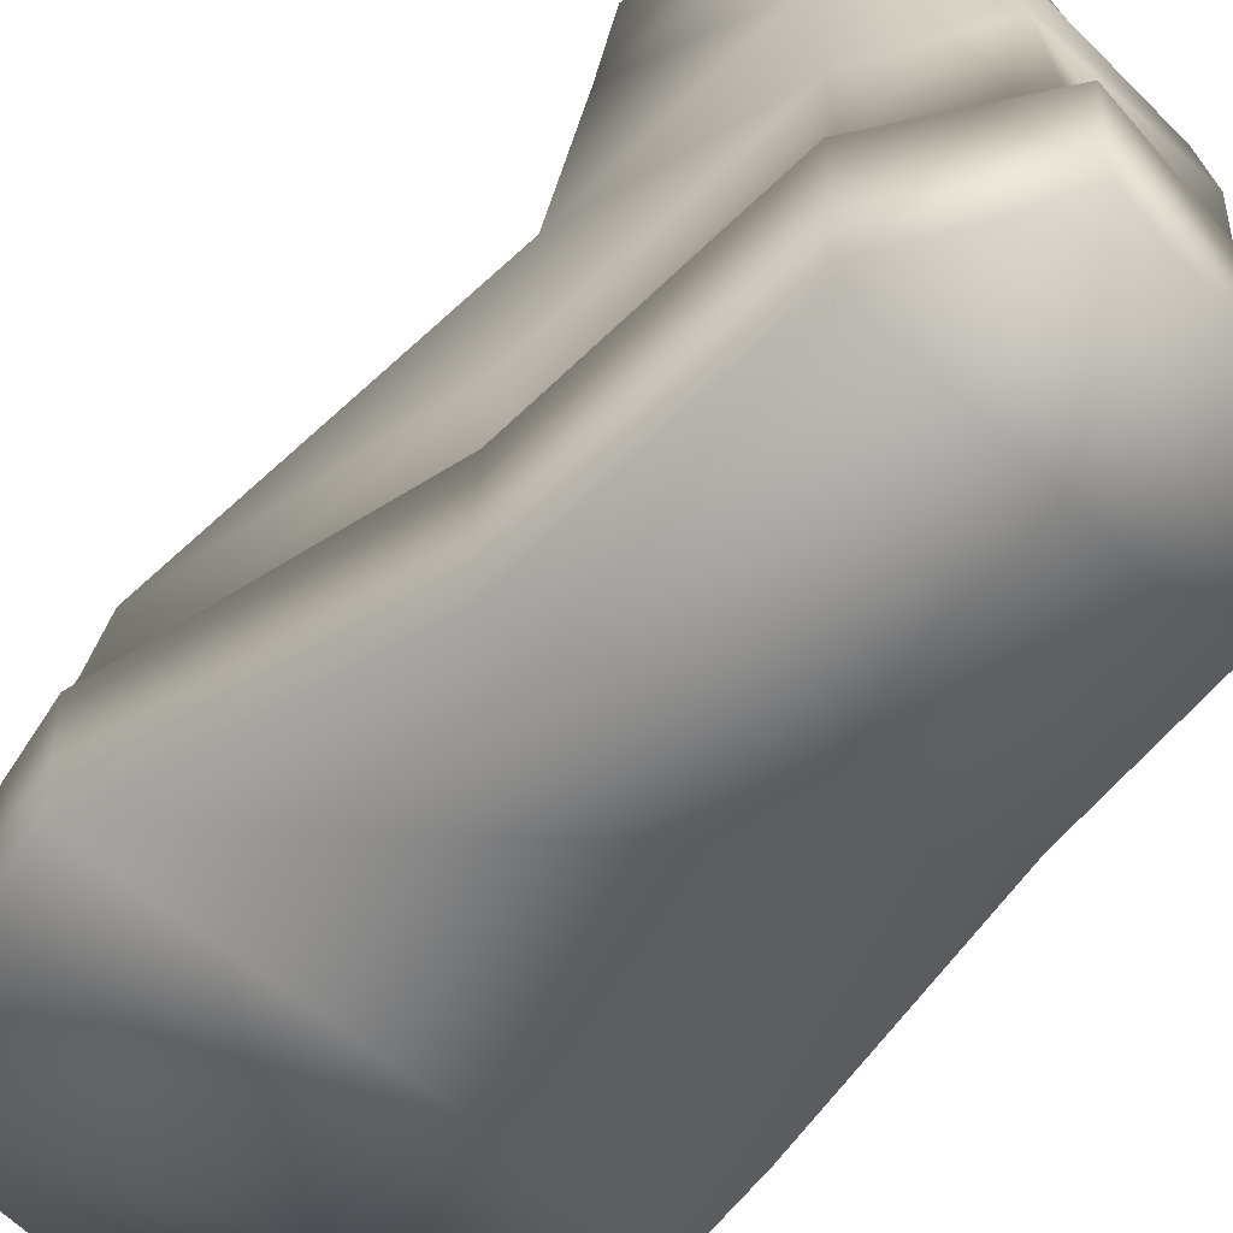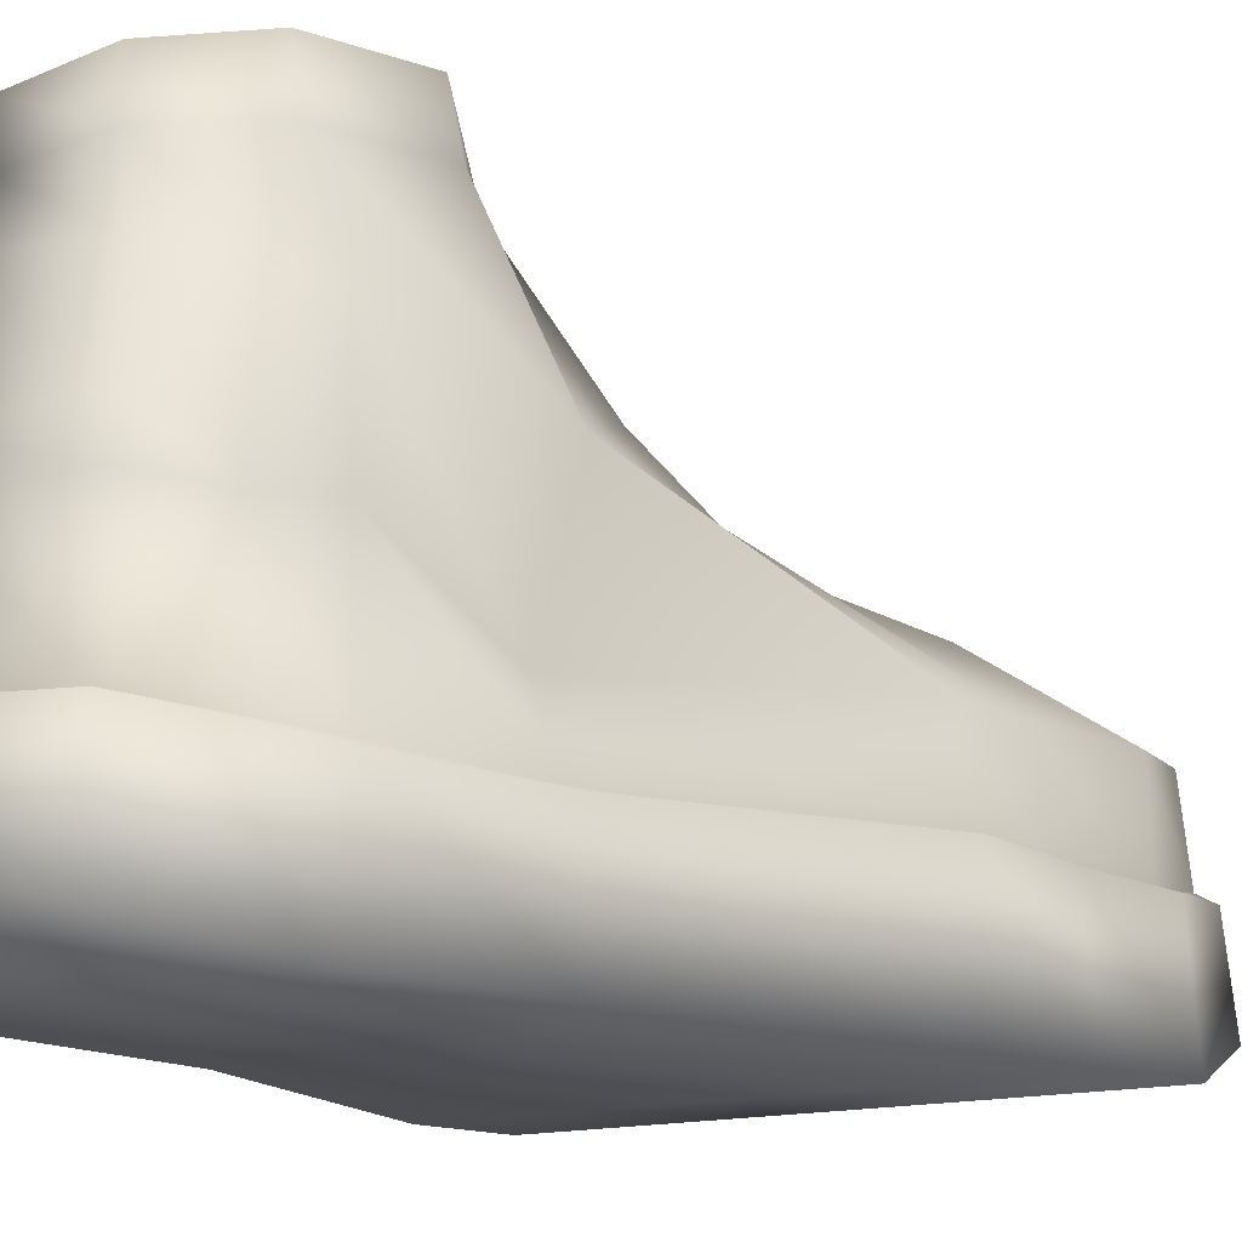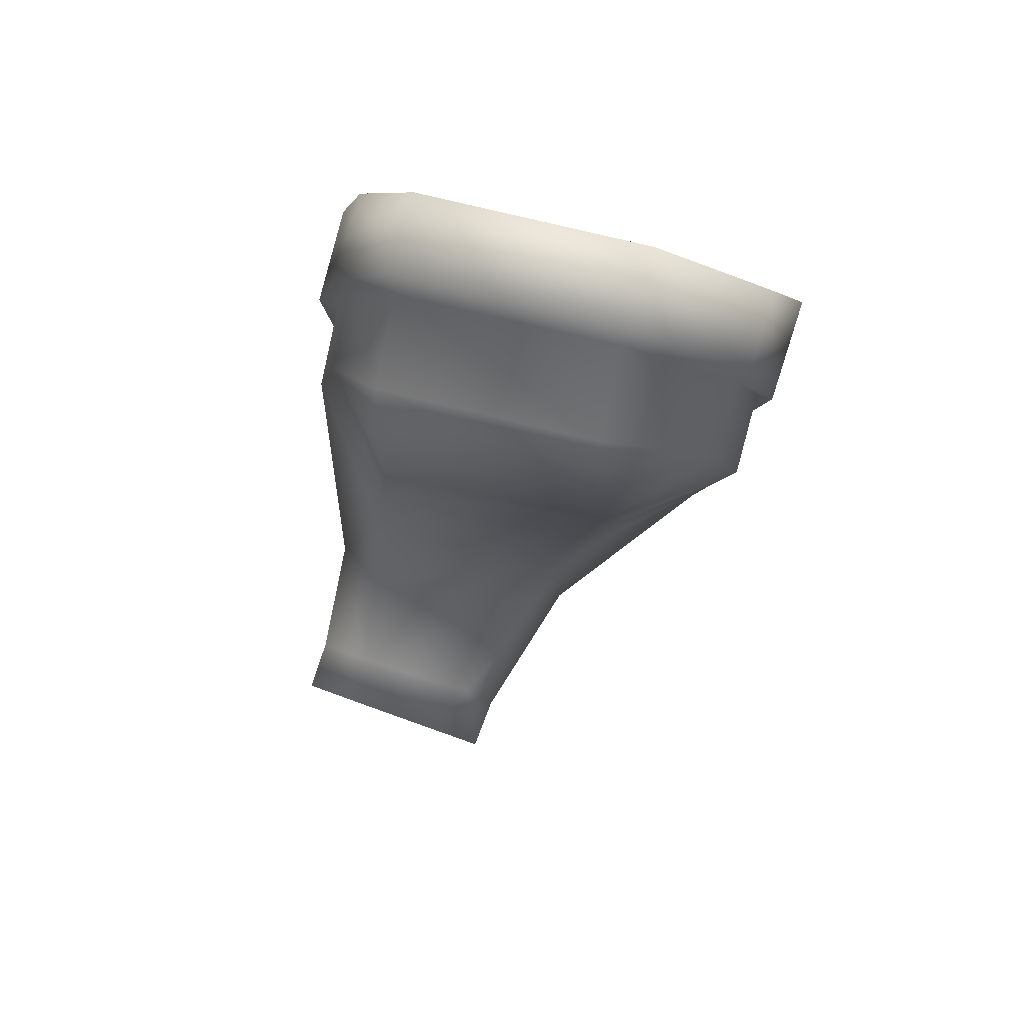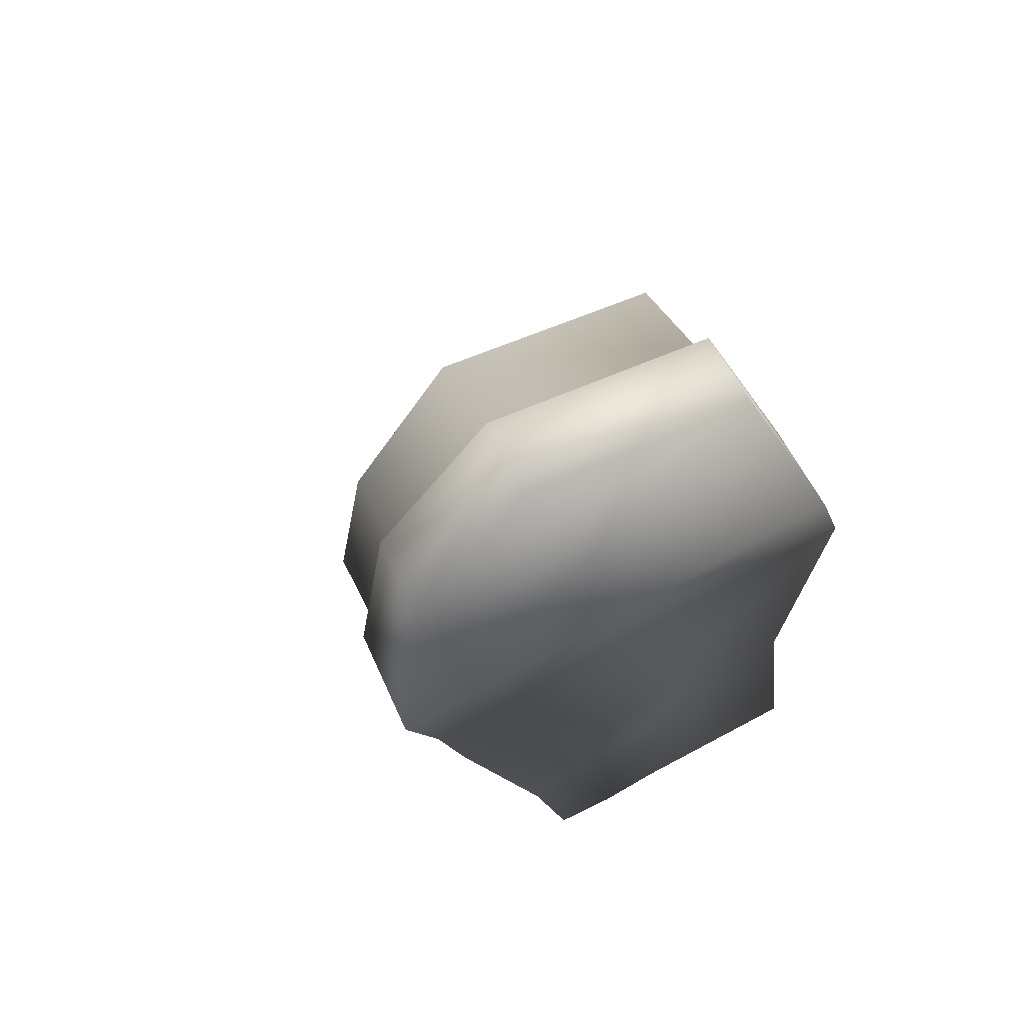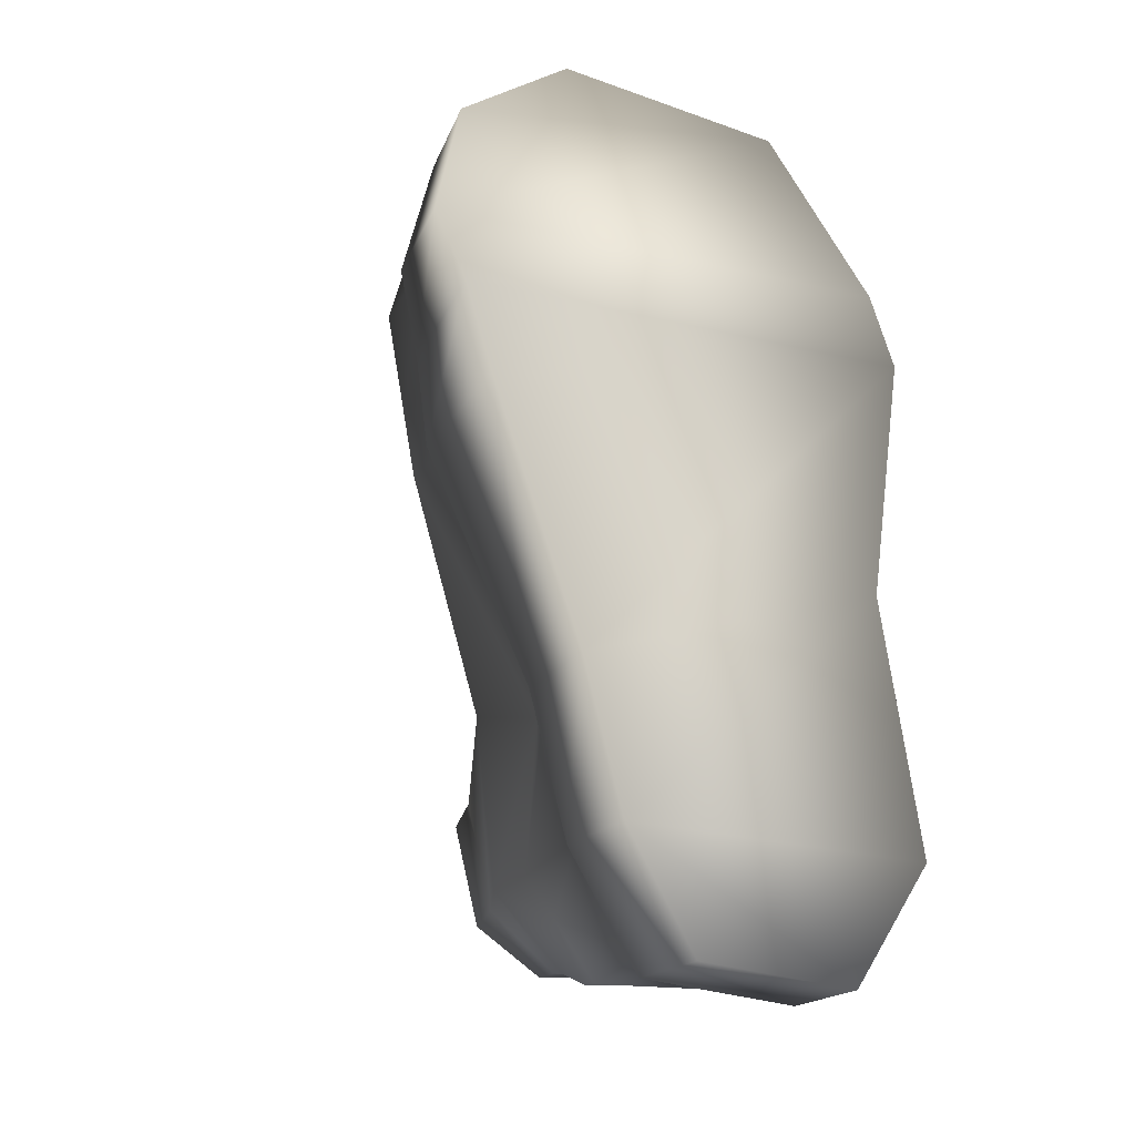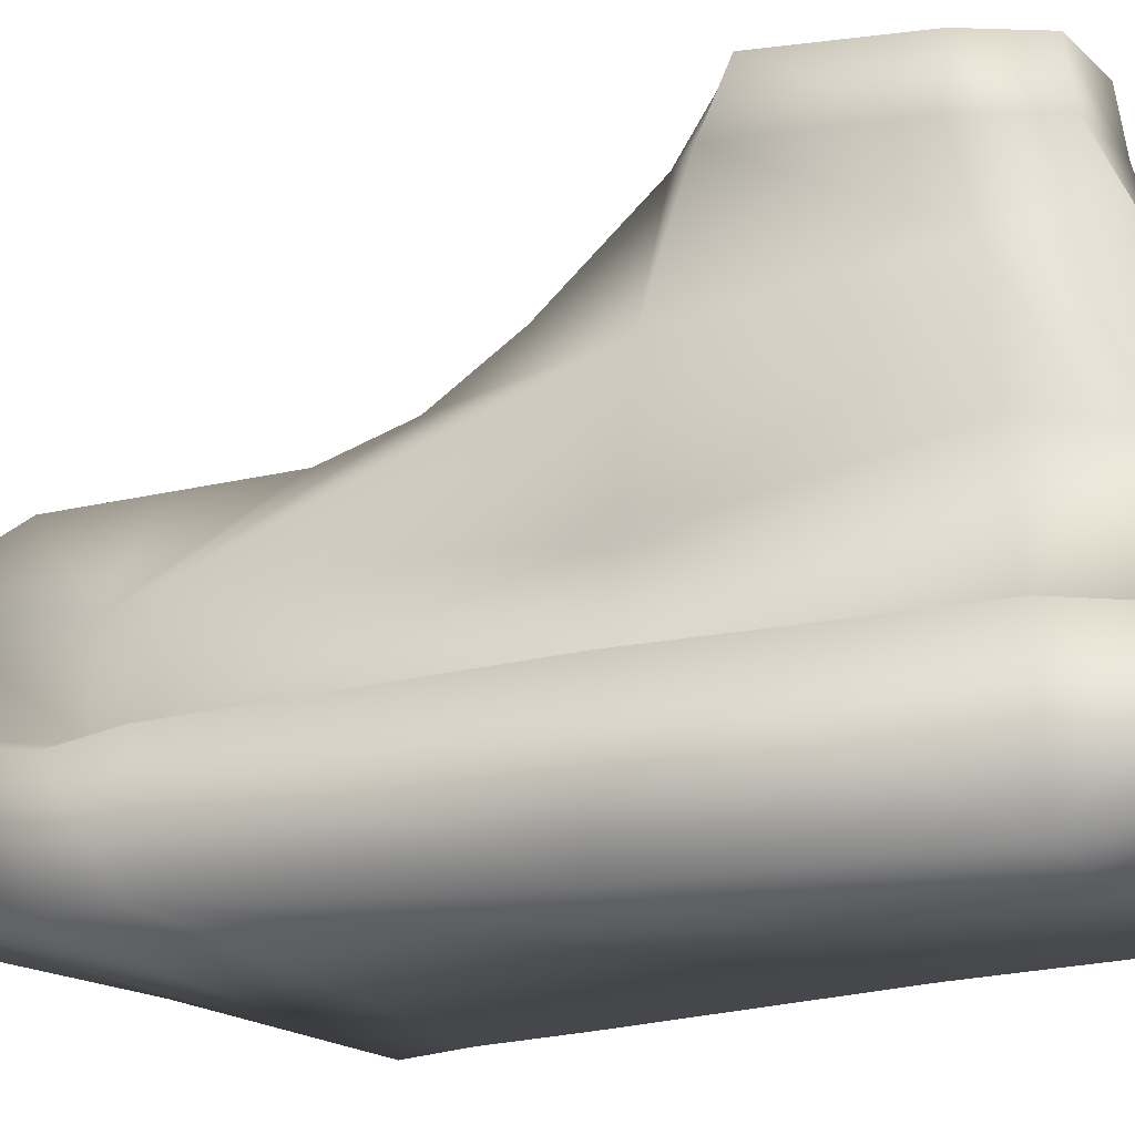
<metadata>
{"format":"obj","ext":"obj","renderer":"f3d","projection":"perspective","resolution":1024,"background":"white","views":[{"elev":-49.1,"azim":131.9,"up":"+Y"},{"elev":-14.7,"azim":-148.7,"up":"+Y"},{"elev":79.8,"azim":-165.9,"up":"+Z"},{"elev":63.8,"azim":-27.9,"up":"+Z"},{"elev":-24.2,"azim":-24.4,"up":"+Z"},{"elev":-17.0,"azim":110.6,"up":"+Y"}]}
</metadata>
<code>
v  2.922 9.655 -3.241
v  2.793 8.671 -2.734
v  2.873 8.527 -5.651
v  2.984 9.507 -5.735
v  1.742 8.832 -2.071
v  -0.7052 8.941 -2.488
v  -1.614 6.826 -1.006
v  1.85 7.125 -0.3472
v  2.963 7.061 -5.982
v  3.192 4.868 -6.255
v  2.886 4.755 -7.209
v  2.297 5.468 -8.015
v  2.222 7.46 -7.57
v  -1.194 10.02 -3.917
v  -1.323 8.992 -3.746
v  -0.2817 9.987 -2.881
v  2.348 8.559 -7.032
v  2.464 9.502 -6.911
v  1.506 9.672 -3.107
v  1.629 9.818 -2.617
v  2.448 9.524 -3.606
v  2.472 9.435 -5.51
v  0.9914 9.066 -4.834
v  -1.923 4.548 -6.528
v  -1.978 2.2 -6.543
v  -2.558 2.196 -3.759
v  -2.208 3.382 -3.812
v  2.425 4.788 -8.217
v  -0.4645 4.612 -8.427
v  -0.3034 5.45 -8.241
v  -1.338 4.514 -7.323
v  1.896 4.657 7.784
v  1.711 5.57 6.109
v  -2.768 5.225 6.4
v  -2.454 4.728 8.299
v  -4.636 4.112 6.675
v  3.578 3.885 3.468
v  1.834 6.176 1.003
v  1.819 5.701 2.4
v  3.26 3.703 4.367
v  1.688 5.658 4.435
v  0.5073 8.668 -7.217
v  0.0985 7.308 -7.583
v  -1.598 6.864 -6.197
v  -0.8513 8.836 -6.016
v  -2.097 5.921 0.2574
v  -4.989 0.8716 7.499
v  -4.915 2.52 7.199
v  -5.657 2.134 4.372
v  -5.8 -0.0114 4.456
v  -2.068 -0.0235 -6.796
v  -2.189 2.068 -6.661
v  -0.6451 2.392 -8.819
v  -0.4551 0.5105 -8.922
v  -2.929 2.082 -3.806
v  3.824 2.625 -6.651
v  2.629 2.598 -8.967
v  2.401 2.65 -8.556
v  3.364 2.681 -6.475
v  4.087 2.138 3.53
v  3.667 2.219 3.503
v  3.389 2.139 4.357
v  3.676 2.037 4.883
v  -2.429 3.01 8.862
v  -2.528 2.791 9.319
v  2.061 2.711 8.816
v  1.921 2.941 8.345
v  -4.688 2.651 6.975
v  -5.334 2.094 4.336
v  3.143 3.949 -1.843
v  2.724 2.798 -1.672
v  -0.7407 9.839 -6.087
v  -0.3098 9.708 -5.769
v  0.7068 9.558 -6.542
v  0.6196 9.655 -7.077
v  2.049 9.428 -6.402
v  -0.6146 9.798 -4.137
v  0.0185 9.801 -3.317
v  -4.617 2.218 0.7585
v  4.017 0.0567 -6.774
v  2.82 0.7061 -9.062
v  2.849 6.426 -2.013
v  -5.295 3.798 4.327
v  -2.927 5.367 4.249
v  -4.66 3.803 0.9345
v  -2.31 6.148 -2.894
v  4.103 0.1137 3.484
v  3.617 0.1155 4.988
v  2.017 1.103 8.919
v  -2.587 1.207 9.424
v  -4.613 -0.0129 1.286
v  -4.987 2.241 0.7584
v  -2.838 -0.0174 -3.825
v  3.316 0.0755 -1.648
v  -5.157 -0.0103 3.096
v  -0.5638 2.435 -8.377
v  -4.914 2.141 2.505
v  -4.908 3.767 2.166
v  -2.478 5.496 1.888
v  3.203 2.711 -1.622
v  -5.263 2.171 2.521
g Shoe
f 1 2 3
f 4 1 3
f 5 6 7
f 8 5 7
f 9 10 11
f 12 9 11
f 13 9 12
f 14 15 6
f 16 14 6
f 4 3 17
f 18 4 17
f 19 20 1
f 21 19 1
f 4 21 1
f 22 21 4
f 23 21 22
f 19 21 23
f 20 5 2
f 1 20 2
f 24 25 26
f 27 24 26
f 12 11 28
f 29 12 28
f 30 12 29
f 31 30 29
f 32 33 34
f 35 32 34
f 36 35 34
f 37 38 39
f 40 37 39
f 41 40 39
f 42 43 44
f 45 42 44
f 17 13 43
f 42 17 43
f 8 7 46
f 38 8 46
f 31 25 24
f 47 48 49
f 50 47 49
f 51 52 53
f 54 51 53
f 52 55 26
f 25 52 26
f 56 57 58
f 59 56 58
f 60 61 62
f 63 60 62
f 64 65 66
f 67 64 66
f 68 69 49
f 48 68 49
f 70 71 59
f 10 70 59
f 31 24 44
f 43 31 44
f 30 31 43
f 72 14 73
f 74 72 73
f 75 72 74
f 76 75 74
f 18 75 76
f 4 18 76
f 22 4 76
f 23 22 76
f 74 23 76
f 73 23 74
f 77 23 73
f 14 77 73
f 78 77 14
f 23 77 78
f 19 23 78
f 20 19 78
f 16 20 78
f 14 16 78
f 26 79 27
f 70 61 71
f 10 59 11
f 80 81 57
f 56 80 57
f 68 48 65
f 64 68 65
f 82 70 10
f 9 82 10
f 2 82 9
f 3 2 9
f 83 69 68
f 36 83 68
f 64 36 68
f 35 36 64
f 67 35 64
f 32 35 67
f 62 32 67
f 40 32 62
f 33 32 40
f 41 33 40
f 34 33 41
f 84 34 41
f 36 34 84
f 83 36 84
f 85 86 27
f 79 85 27
f 87 60 63
f 88 87 63
f 89 66 65
f 90 89 65
f 91 92 55
f 93 91 55
f 51 54 81
f 80 51 81
f 94 51 80
f 93 51 94
f 87 93 94
f 91 93 87
f 95 91 87
f 88 95 87
f 50 95 88
f 89 50 88
f 47 50 89
f 90 47 89
f 79 26 55
f 92 79 55
f 53 52 25
f 96 53 25
f 85 79 97
f 98 85 97
f 69 98 97
f 83 98 69
f 46 85 98
f 99 46 98
f 83 99 98
f 84 99 83
f 3 9 13
f 17 3 13
f 82 8 38
f 37 82 38
f 82 2 5
f 8 82 5
f 13 12 30
f 43 13 30
f 61 37 40
f 62 61 40
f 46 7 86
f 85 46 86
f 38 46 99
f 39 38 99
f 84 39 99
f 41 39 84
f 6 15 86
f 7 6 86
f 37 61 70
f 82 37 70
f 72 45 15
f 14 72 15
f 16 6 5
f 20 16 5
f 75 42 45
f 72 75 45
f 18 17 42
f 75 18 42
f 80 56 100
f 94 80 100
f 94 100 60
f 87 94 60
f 88 63 66
f 89 88 66
f 90 65 48
f 47 90 48
f 92 91 95
f 101 92 95
f 50 101 95
f 49 101 50
f 93 55 52
f 51 93 52
f 54 53 57
f 81 54 57
f 100 56 59
f 71 100 59
f 60 100 71
f 61 60 71
f 57 53 96
f 58 57 96
f 67 66 63
f 62 67 63
f 79 92 101
f 97 79 101
f 49 97 101
f 69 97 49
f 11 59 58
f 28 11 58
f 96 28 58
f 29 28 96
f 31 29 96
f 25 31 96
f 44 24 27
f 86 44 27
f 45 44 86
f 15 45 86

</code>
